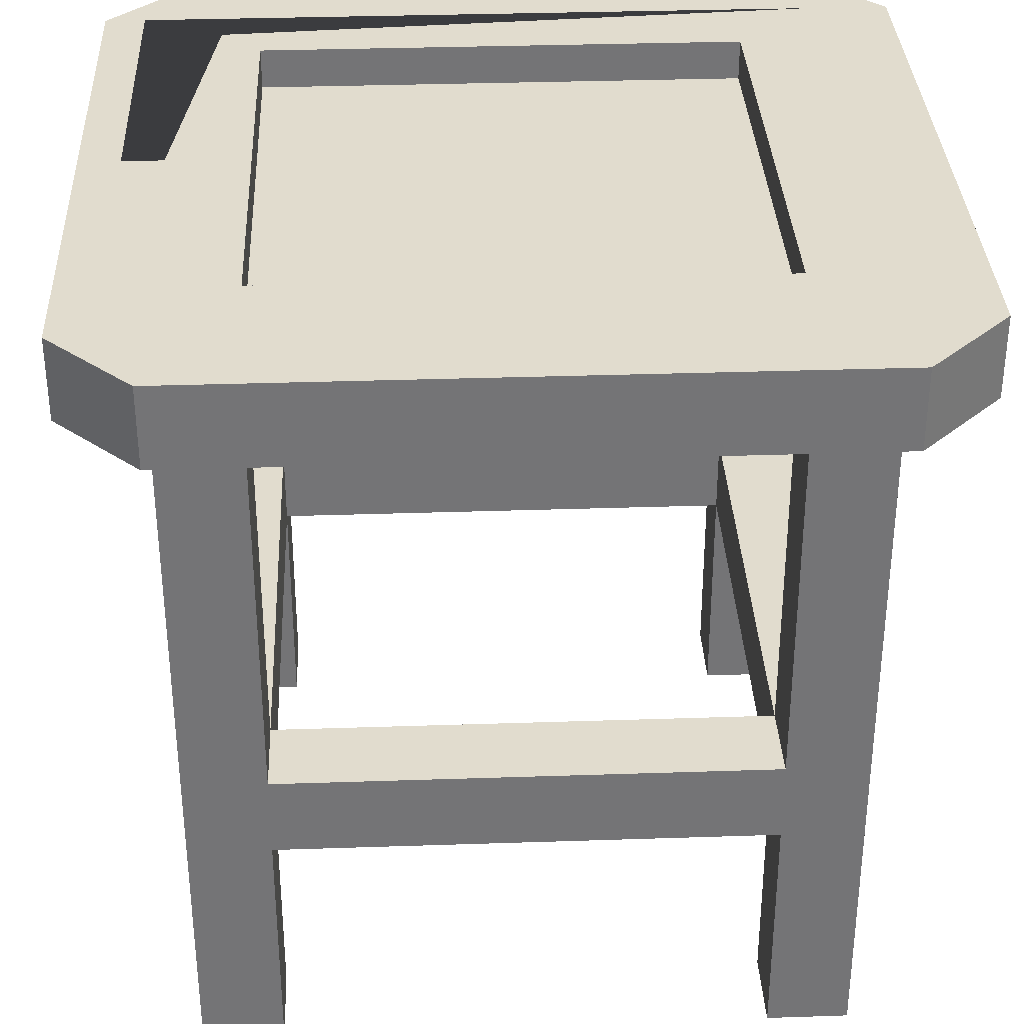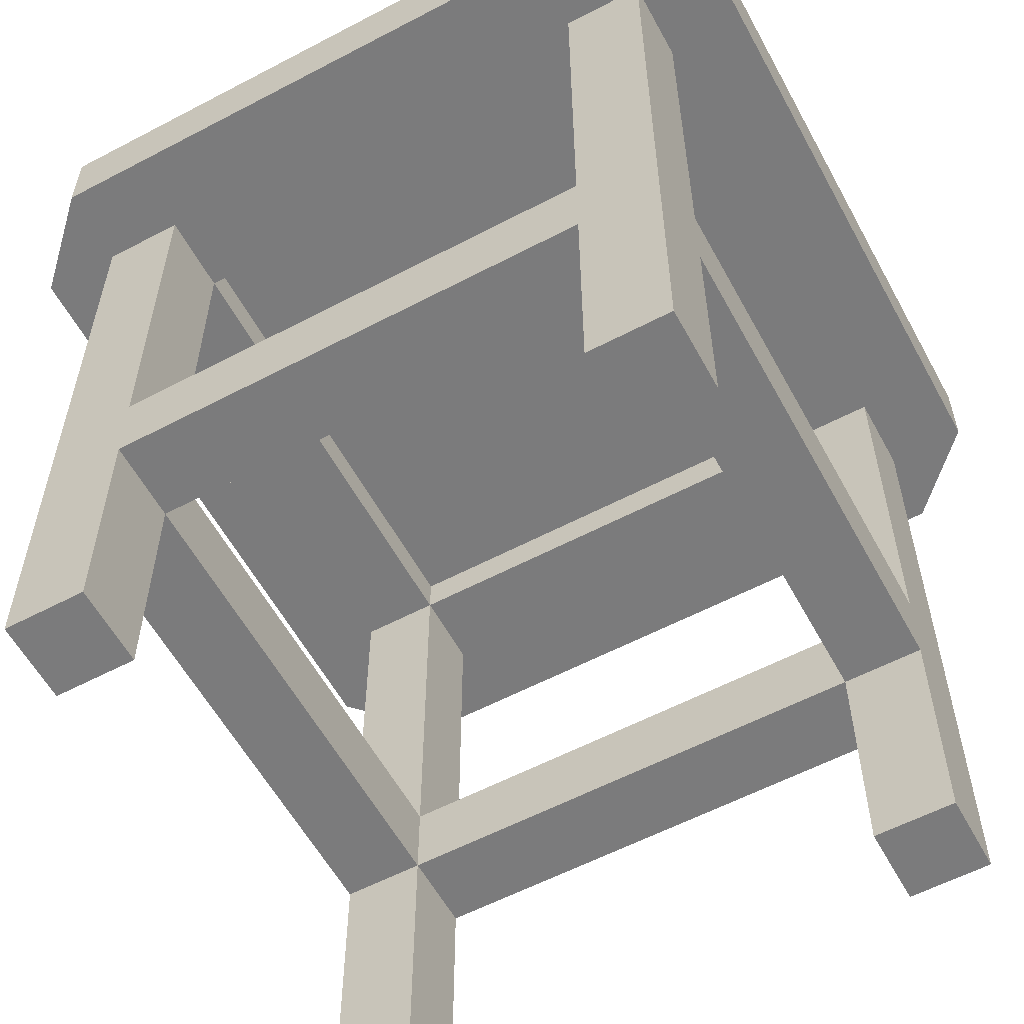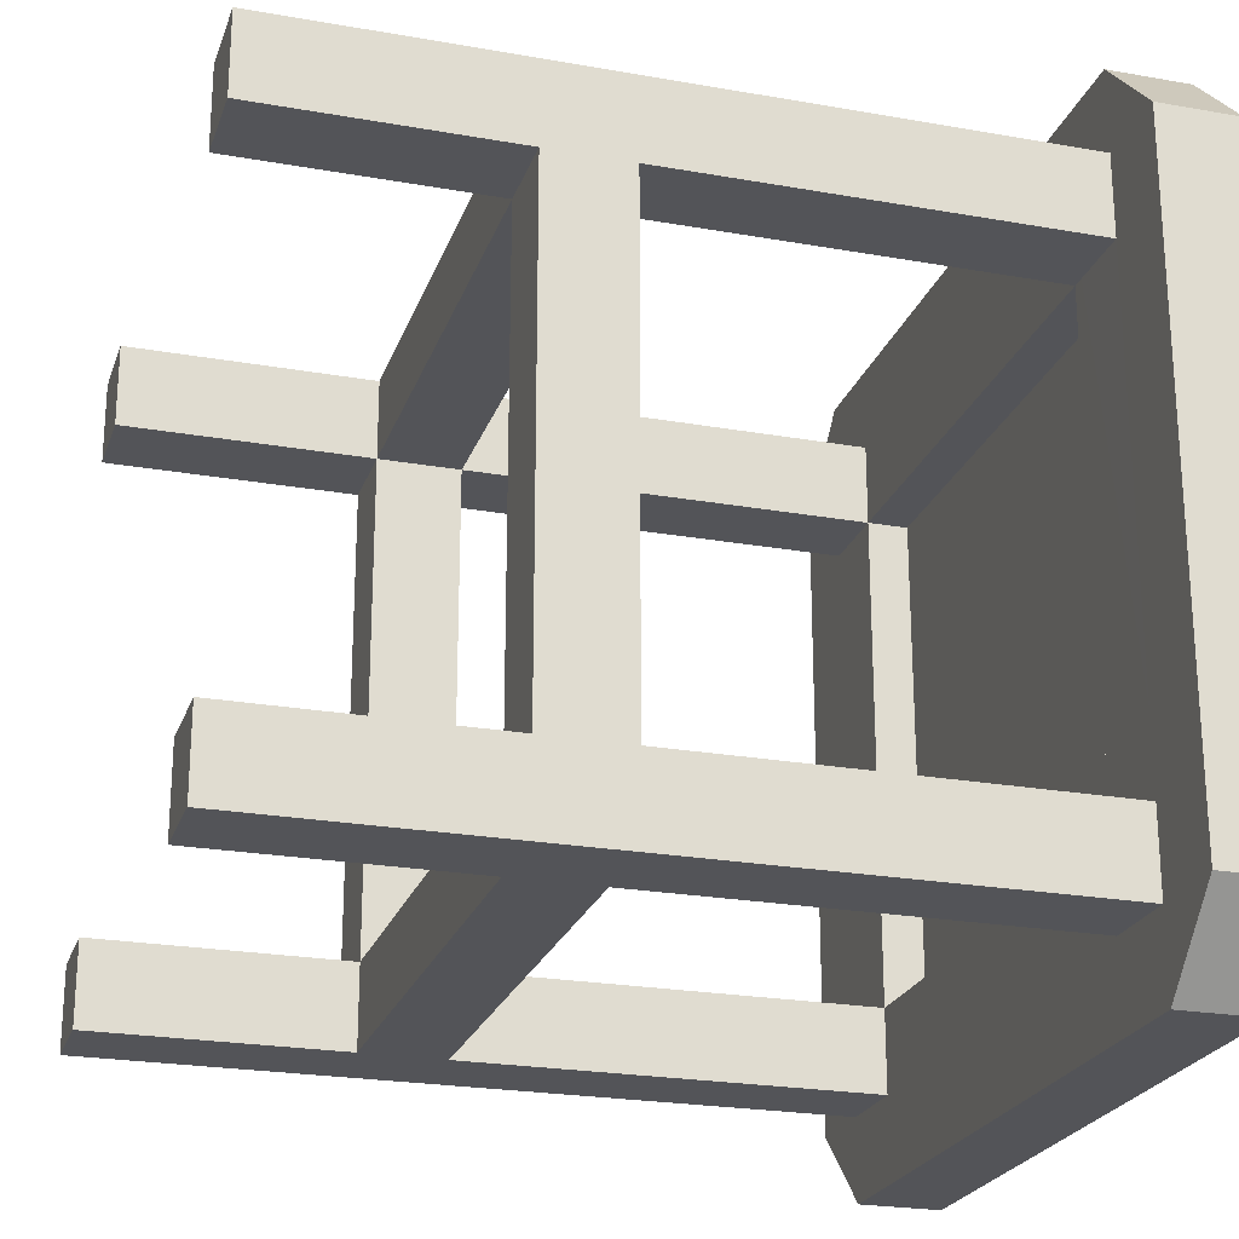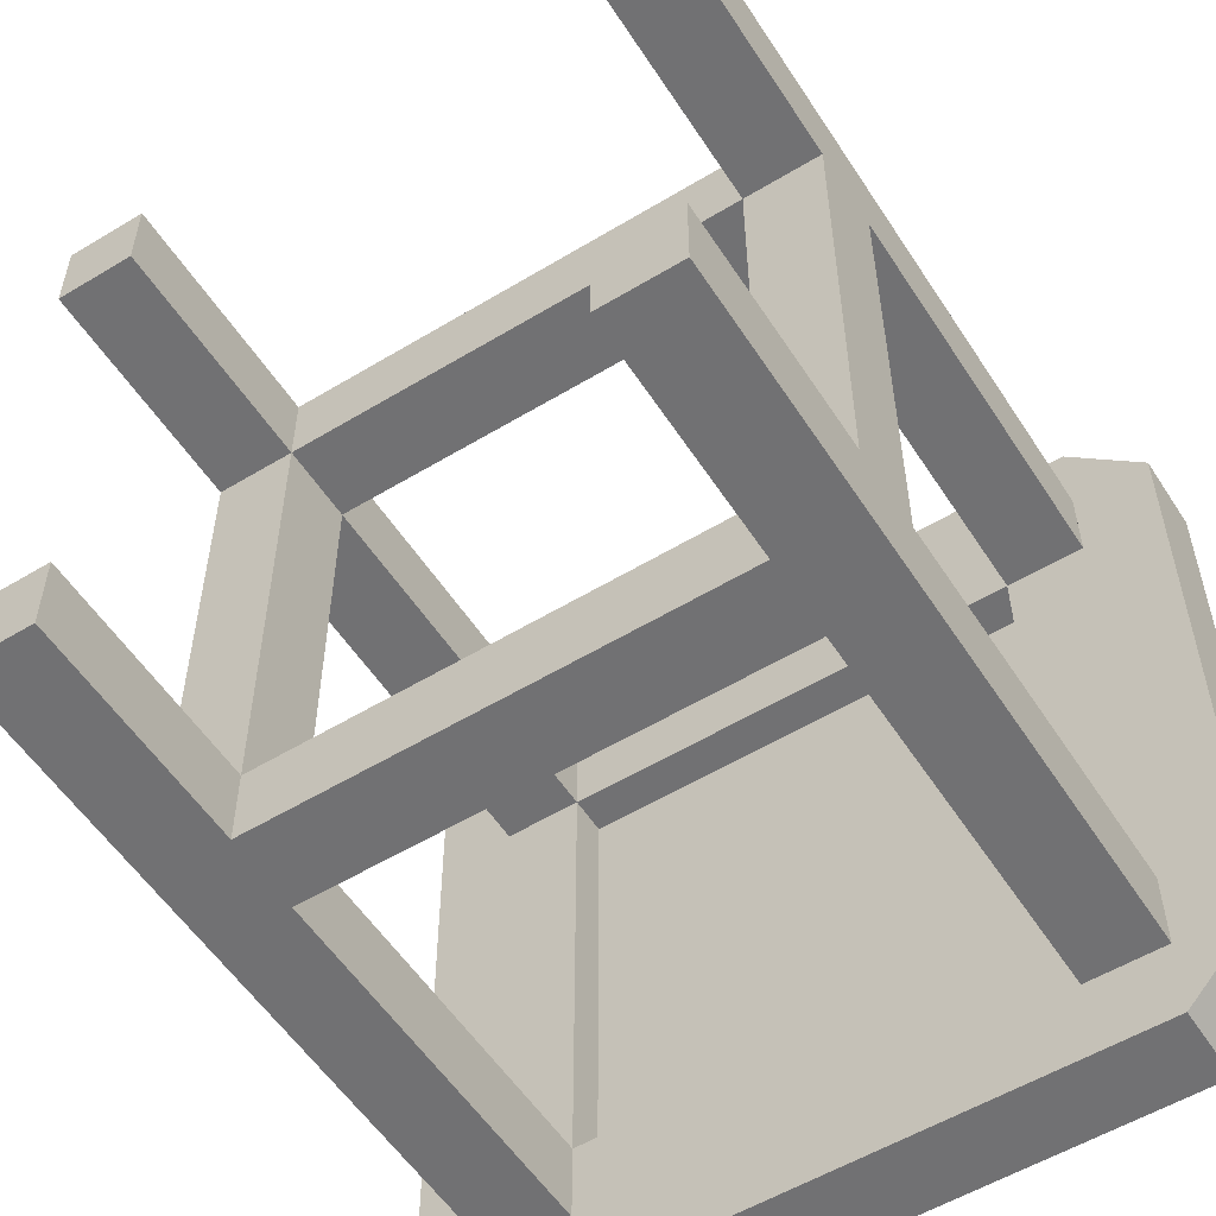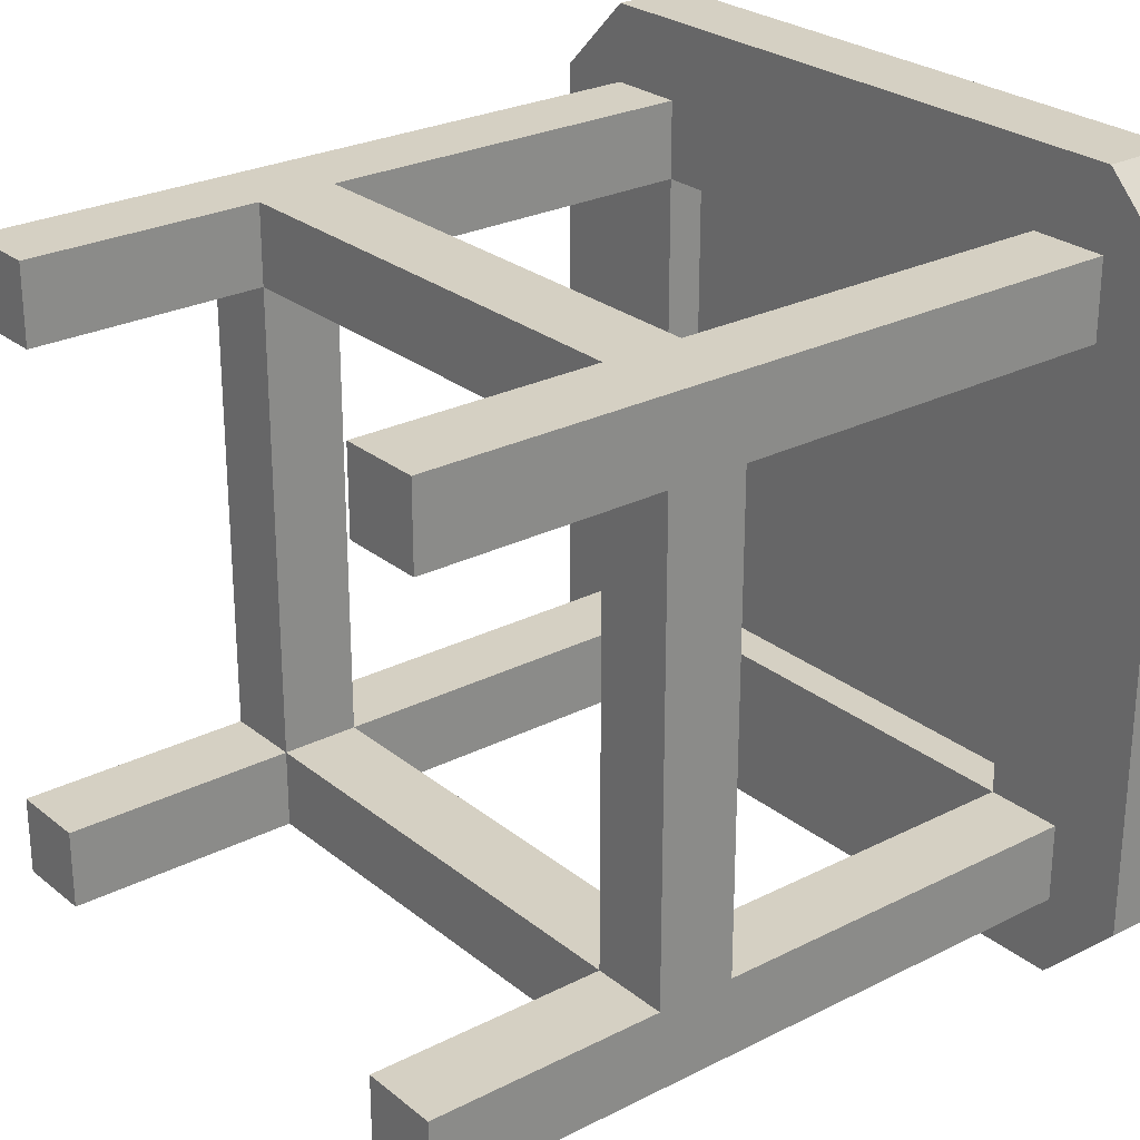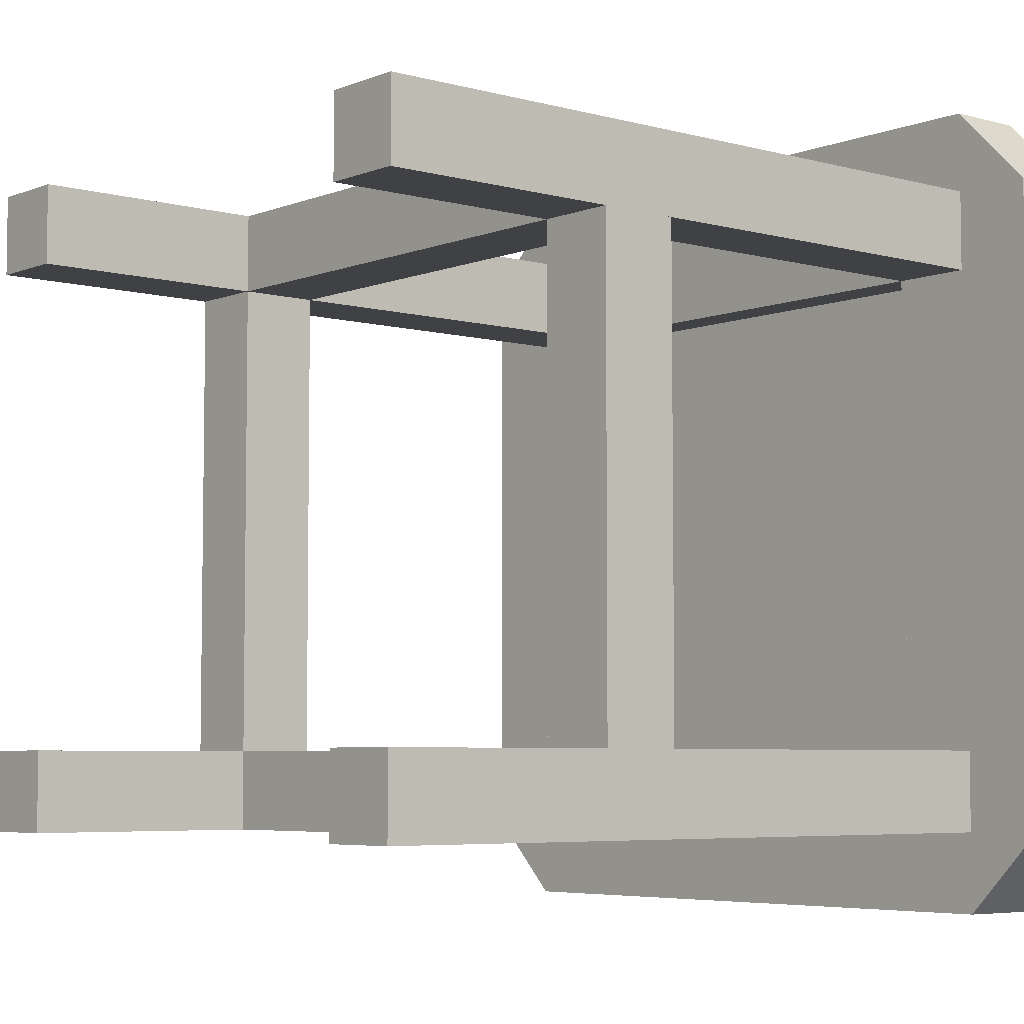
<metadata>
{"format":"obj","ext":"obj","renderer":"f3d","projection":"perspective","resolution":1024,"background":"white","views":[{"elev":34.0,"azim":-92.6,"up":"+Y"},{"elev":-58.4,"azim":-61.5,"up":"+Y"},{"elev":-23.4,"azim":73.3,"up":"+Z"},{"elev":-55.3,"azim":32.5,"up":"+Z"},{"elev":26.2,"azim":51.3,"up":"+Z"},{"elev":-5.5,"azim":50.0,"up":"+Z"}]}
</metadata>
<code>
o platform_high
v 2.4 1.6 -3.2
v 3.2 0 -3.2
v 2.4 0 -3.2
v 3.2 1.6 -3.2
v 3.2 1.6 -2.4
v 3.2 0 -2.4
v 2.4 0 -2.4
v 2.4 1.6 -2.4
v -2.4 1.6 -2.4
v -3.2 0 -2.4
v -2.4 0 -2.4
v -3.2 1.6 -2.4
v -2.4 0 -3.2
v -3.2 0 -3.2
v -3.2 1.6 -3.2
v -2.4 1.6 -3.2
v -3.2 -0 3.2
v -3.2 1.6 2.4
v -3.2 -0 2.4
v -3.2 1.6 3.2
v -2.4 -0 2.4
v -2.4 1.6 2.4
v -2.4 1.6 3.2
v -2.4 -0 3.2
v 2.4 -0 3.2
v 3.2 -0 2.4
v 3.2 -0 3.2
v 2.4 -0 2.4
v 2.4 1.6 2.4
v 3.2 1.6 2.4
v 3.2 1.6 3.2
v 2.4 1.6 3.2
v -3.2 8 -4
v 3.2 8 -3.2
v 3.2 8 -4
v -3.2 8 -3.2
v -4 8 -3.2
v -3.2 8 3.2
v -3.2 8 4
v -4 8 3.2
v 3.2 8 4
v 4 8 3.2
v 4 8 -3.2
v 3.2 8 3.2
v 4 7.2 -3.2
v 4 7.2 3.2
v -3.2 7.2 4
v 3.2 7.2 4
v -4 7.2 -3.2
v -3.2 7.2 -4
v 3.2 7.2 -4
v 3.2 7.2 3.2
v 2.4 7.2 3.2
v 2.4 7.2 2.4
v -2.4 7.2 3.2
v -3.2 7.2 3.2
v -4 7.2 3.2
v -3.2 7.2 2.4
v -3.2 7.2 -2.4
v -3.2 7.2 -3.2
v 3.2 7.2 2.4
v 3.2 7.2 -2.4
v 3.2 7.2 -3.2
v 2.4 7.2 -3.2
v -2.4 7.2 -3.2
v -2.4 7.2 -2.4
v -2.4 7.2 2.4
v 2.4 7.2 -2.4
v 2.4 2.4 3.2
v 2.4 3.2 3.2
v 3.2 3.2 -2.4
v 3.2 2.4 -2.4
v -3.2 2.4 2.4
v -3.2 3.2 2.4
v -2.4 2.4 -2.4
v -3.2 2.4 -2.4
v 2.4 3.2 -2.4
v 2.4 2.4 -2.4
v -2.4 3.2 -2.4
v -3.2 3.2 -2.4
v -2.4 2.4 -3.2
v -2.4 3.2 -3.2
v 2.4 3.2 -3.2
v 2.4 2.4 2.4
v 2.4 3.2 2.4
v 2.4 2.4 -3.2
v -2.4 3.2 2.4
v -2.4 2.4 2.4
v -2.4 3.2 3.2
v -2.4 2.4 3.2
v 2.4 8 -2.4
v -2.4 8 -2.4
v -2.4 8 2.4
v 2.4 8 2.4
v -2.4 7.6 -2.4
v 2.4 7.6 2.4
v 2.4 7.6 -2.4
v -2.4 7.6 2.4
v 3.2 3.2 2.4
v 3.2 2.4 2.4
f 1 2 3
f 2 1 4
f 5 2 4
f 2 5 6
f 5 7 6
f 7 5 8
f 7 2 6
f 2 7 3
f 7 1 3
f 1 7 8
f 9 10 11
f 10 9 12
f 10 13 11
f 13 10 14
f 15 13 14
f 13 15 16
f 9 13 16
f 13 9 11
f 10 15 14
f 15 10 12
f 17 18 19
f 18 17 20
f 18 21 19
f 21 18 22
f 23 17 24
f 17 23 20
f 23 21 22
f 21 23 24
f 17 21 24
f 21 17 19
f 25 26 27
f 26 25 28
f 29 26 28
f 26 29 30
f 31 26 30
f 26 31 27
f 25 29 28
f 29 25 32
f 31 25 27
f 25 31 32
f 33 34 35
f 34 33 36
f 36 33 37
f 36 37 38
f 38 37 39
f 39 37 40
f 41 35 34
f 41 38 39
f 42 35 41
f 35 42 43
f 41 34 44
f 41 44 38
f 42 45 43
f 45 42 46
f 41 47 48
f 47 41 39
f 49 33 50
f 33 49 37
f 41 46 42
f 46 41 48
f 43 51 35
f 51 43 45
f 47 52 48
f 52 47 53
f 53 47 54
f 54 47 55
f 55 47 56
f 56 47 57
f 56 57 58
f 58 57 59
f 59 57 60
f 60 57 50
f 50 57 49
f 51 48 52
f 45 48 51
f 48 45 46
f 51 52 61
f 51 61 62
f 54 62 61
f 51 62 63
f 51 63 64
f 51 64 50
f 50 64 65
f 50 65 60
f 65 64 66
f 66 58 59
f 58 66 67
f 66 64 68
f 62 54 68
f 67 54 55
f 47 40 57
f 40 47 39
f 33 51 50
f 51 33 35
f 57 37 49
f 37 57 40
f 52 32 31
f 32 52 69
f 69 52 70
f 70 52 53
f 62 4 63
f 4 62 5
f 5 62 71
f 5 71 72
f 20 73 18
f 73 20 74
f 56 74 20
f 74 56 58
f 75 12 9
f 12 75 76
f 77 75 78
f 75 77 79
f 62 77 71
f 77 62 68
f 66 80 79
f 80 66 59
f 8 72 78
f 72 8 5
f 60 16 15
f 16 60 81
f 81 60 82
f 82 60 65
f 77 64 83
f 64 77 68
f 84 77 78
f 77 84 85
f 85 53 54
f 53 85 70
f 32 84 29
f 84 32 69
f 86 8 78
f 8 86 1
f 87 75 79
f 75 87 88
f 82 66 79
f 66 82 65
f 75 16 81
f 16 75 9
f 55 87 67
f 87 55 89
f 88 23 22
f 23 88 90
f 34 91 44
f 91 34 36
f 91 36 92
f 92 36 93
f 94 44 91
f 44 94 38
f 38 94 93
f 38 93 36
f 95 96 97
f 96 95 98
f 80 87 79
f 87 80 74
f 77 82 79
f 82 77 83
f 77 99 71
f 99 77 85
f 87 70 85
f 70 87 89
f 73 75 88
f 75 73 76
f 75 86 78
f 86 75 81
f 72 84 78
f 84 72 100
f 84 90 88
f 90 84 69
f 58 87 74
f 87 58 67
f 87 84 88
f 84 87 85
f 22 73 88
f 73 22 18
f 84 30 29
f 30 84 100
f 54 99 85
f 99 54 61
f 12 60 15
f 60 12 59
f 59 12 76
f 59 76 80
f 90 20 23
f 20 90 56
f 56 90 89
f 56 89 55
f 86 4 1
f 4 86 63
f 63 86 83
f 63 83 64
f 52 99 61
f 99 52 100
f 31 100 52
f 100 31 30
f 98 66 95
f 66 98 67
f 95 93 98
f 93 95 92
f 91 95 97
f 95 91 92
f 66 97 95
f 97 66 68
f 96 91 97
f 91 96 94
f 97 54 96
f 54 97 68
f 98 54 67
f 54 98 96
f 93 96 98
f 96 93 94
f 73 80 76
f 80 73 74
f 70 90 69
f 90 70 89
f 82 86 81
f 86 82 83
f 99 72 71
f 72 99 100
f 79 76 75
f 76 79 80
f 74 88 73
f 88 74 87
f 89 88 87
f 88 89 90
f 69 85 84
f 85 69 70
f 79 81 82
f 81 79 75
f 78 83 86
f 83 78 77
f 71 78 72
f 78 71 77
f 85 100 84
f 100 85 99

</code>
